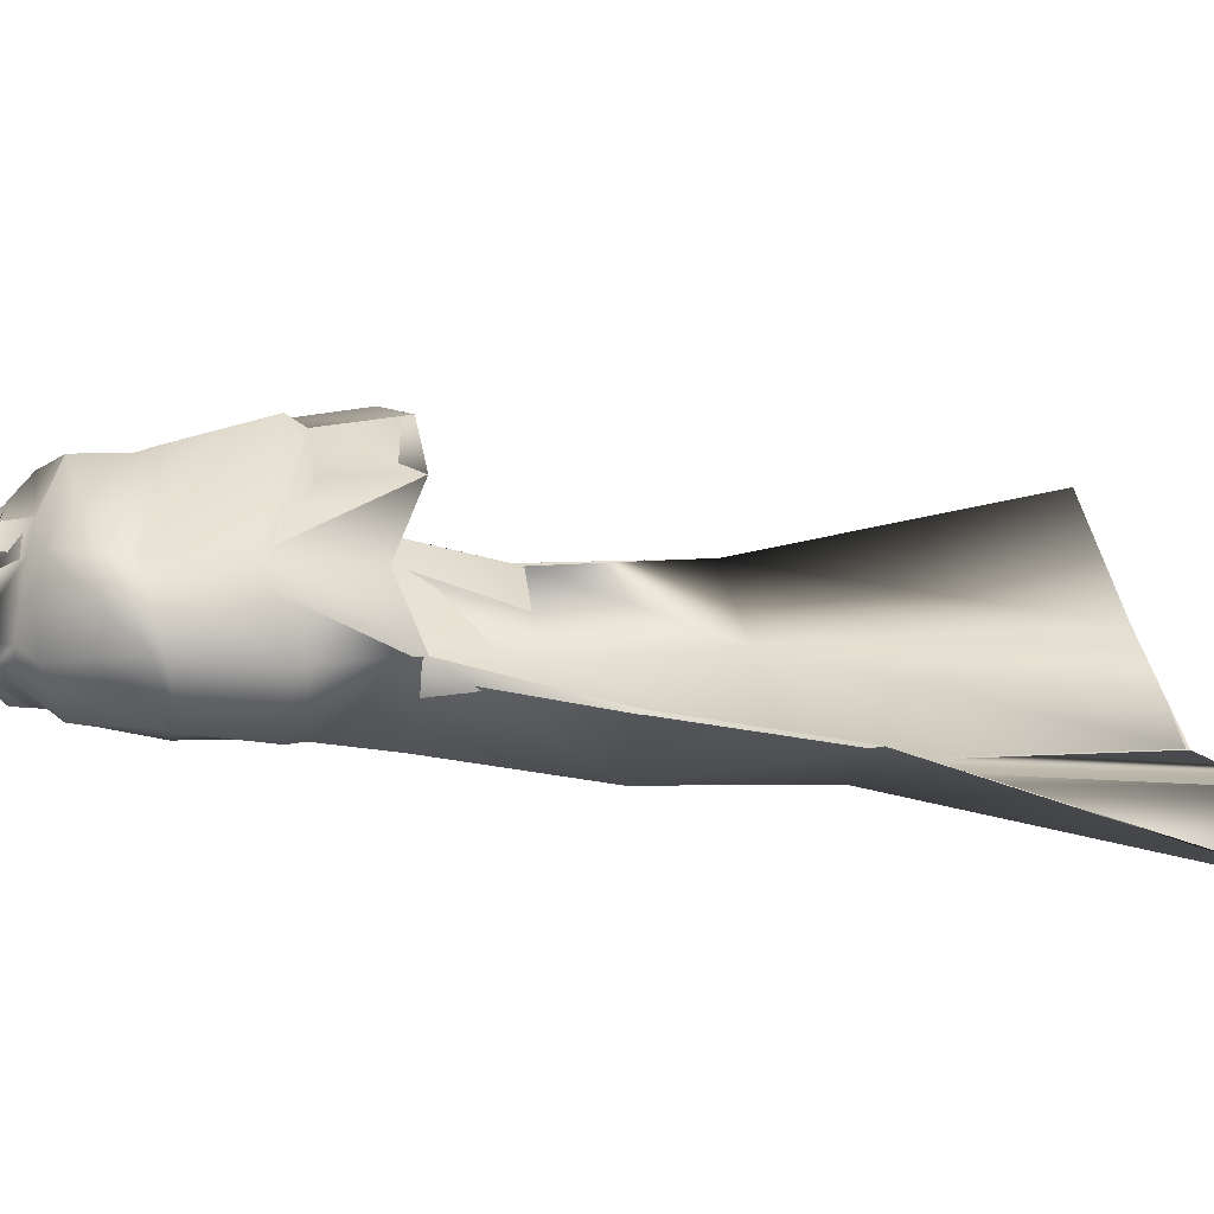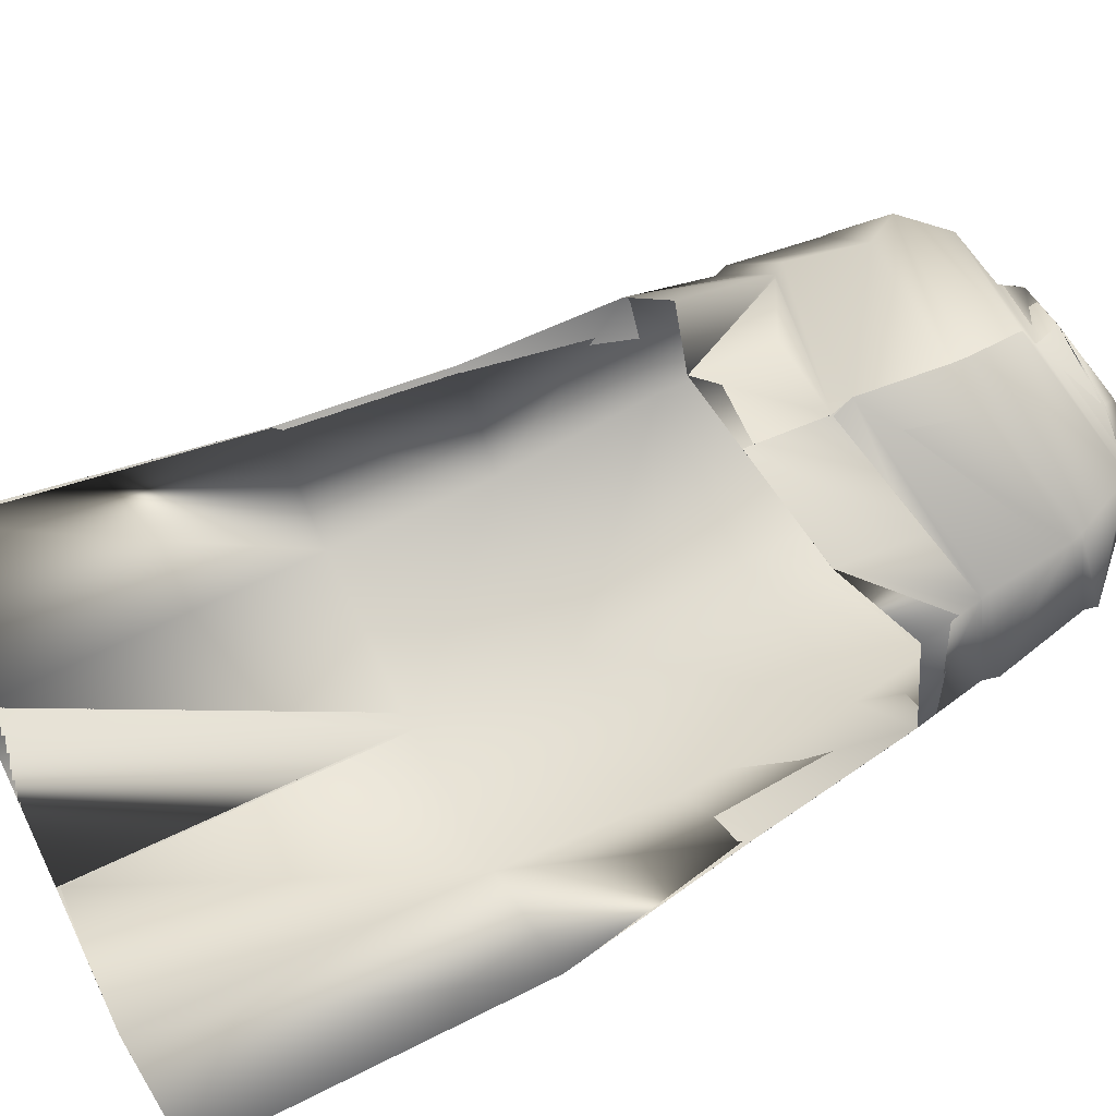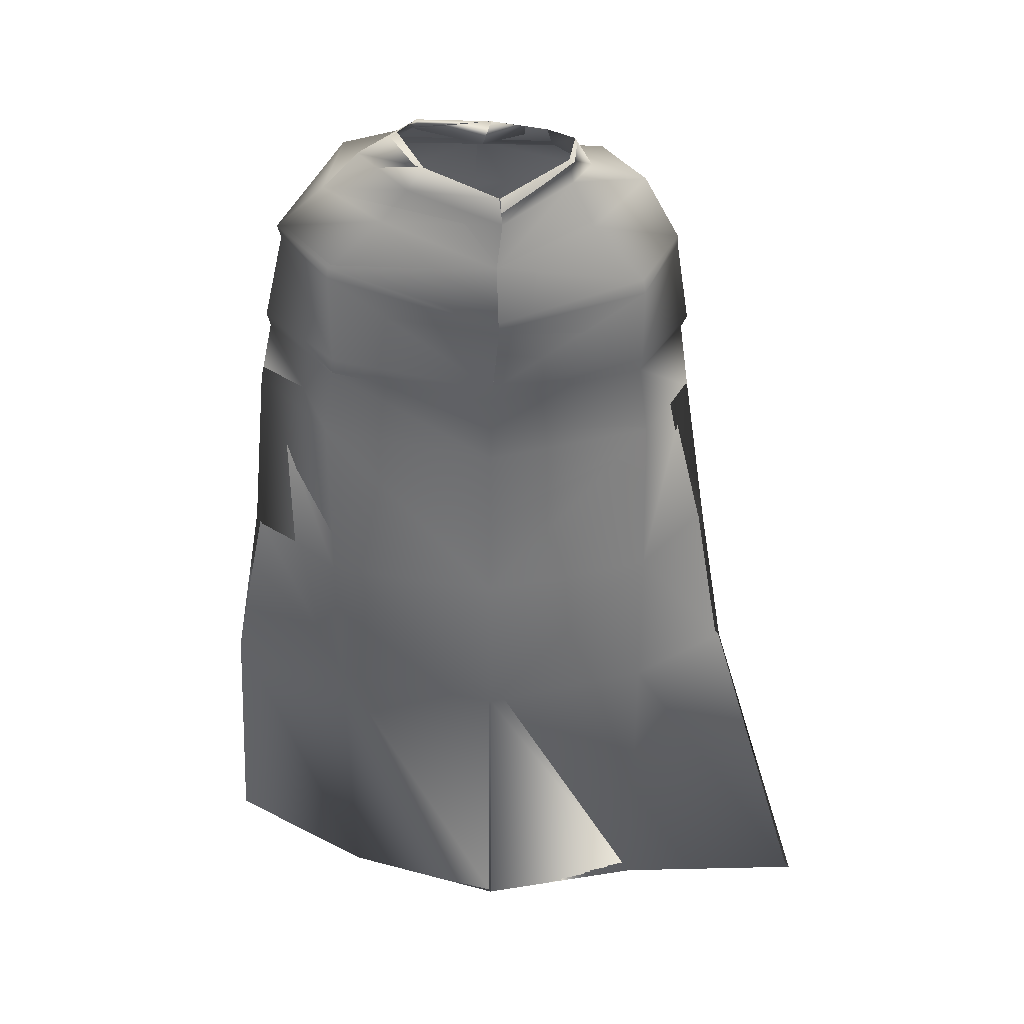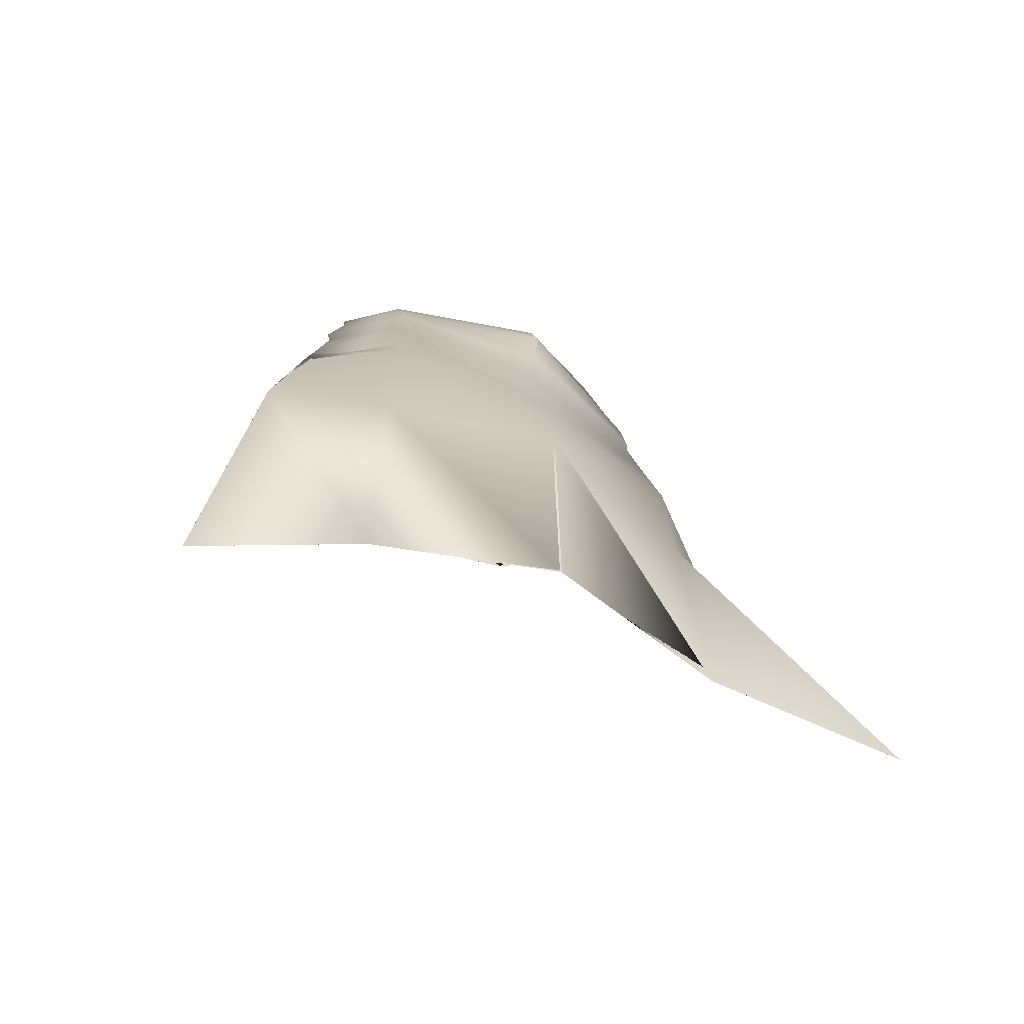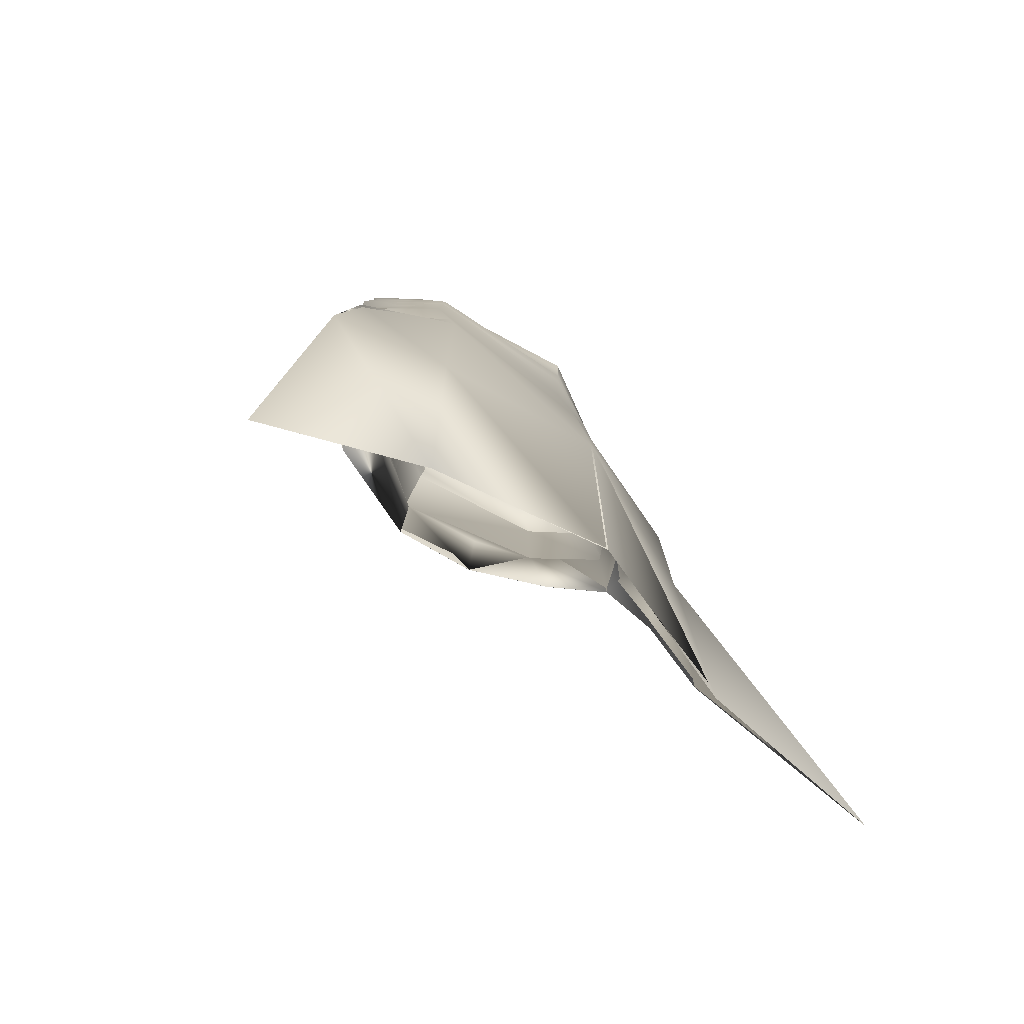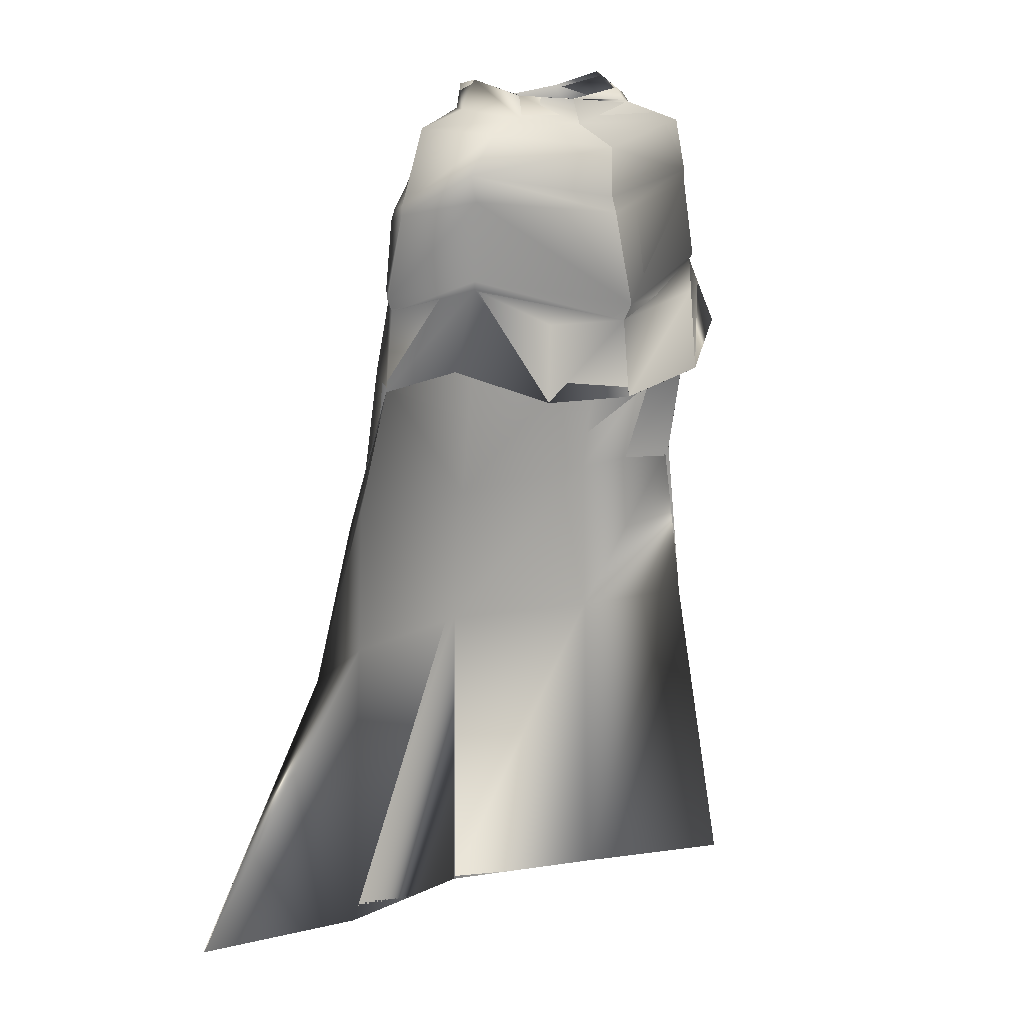
<metadata>
{"format":"obj","ext":"obj","renderer":"f3d","projection":"perspective","resolution":1024,"background":"white","views":[{"elev":16.8,"azim":-98.2,"up":"+Z"},{"elev":62.9,"azim":64.7,"up":"+Z"},{"elev":41.4,"azim":178.1,"up":"+Y"},{"elev":-66.9,"azim":151.8,"up":"+Y"},{"elev":-71.2,"azim":134.9,"up":"+Y"},{"elev":10.4,"azim":-39.0,"up":"+Y"}]}
</metadata>
<code>
o Capa_Stand_Cylinder.003
v 0.1337 2.539 -0.1164
v 0.1006 2.593 -0.1213
v 0.2318 2.578 -0.03952
v 0.1526 2.623 -0.03582
v 0.1286 2.557 0.09067
v 0.113 2.572 0.07273
v 0.1879 2.48 -0.1358
v 0.3052 2.502 -0.04208
v 0.2664 2.516 0.1043
v 0.2982 2.375 -0.1421
v 0.4041 2.408 -0.03468
v 0.3167 2.405 0.07999
v 0.2982 2.185 -0.1952
v 0.4393 2.202 -0.05335
v 0.3469 2.214 0.07966
v 0.3227 2.009 -0.2077
v 0.4633 2.035 -0.05161
v 0.3888 2.062 0.1047
v 0.3223 1.674 -0.2723
v 0.4926 1.725 -0.146
v 0.3203 1.333 -0.2582
v 0.5588 1.35 -0.1713
v 0.2479 1.967 0.1972
v 0.3219 2.385 0.07336
v 0.3965 2.385 -0.04162
v 0.3016 2.353 -0.1433
v 0.3477 2.201 0.06845
v 0.4331 2.171 -0.0512
v 0.3017 2.15 -0.1971
v 0.2319 2.136 0.1229
v 0.3189 0.6632 -0.2507
v 0.6076 0.6893 -0.07777
v 0.1345 2.54 -0.1185
v 0.1007 2.593 -0.1214
v 0.2316 2.578 -0.03757
v 0.1517 2.623 -0.03756
v 0.1277 2.552 0.0914
v 0.1147 2.586 0.07261
v 0.1875 2.479 -0.1341
v 0.305 2.502 -0.04287
v 0.2663 2.517 0.1047
v 0.2988 2.375 -0.1423
v 0.4038 2.408 -0.03501
v 0.3168 2.405 0.07991
v 0.2986 2.186 -0.1979
v 0.4396 2.202 -0.05345
v 0.3462 2.214 0.07825
v 0.3226 2.01 -0.2073
v 0.4631 2.035 -0.05166
v 0.3885 2.062 0.1044
v 0.3221 1.674 -0.2726
v 0.4923 1.725 -0.1459
v 0.3216 1.333 -0.2612
v 0.5587 1.35 -0.1714
v 0.2479 1.968 0.1971
v 0.322 2.385 0.07357
v 0.3967 2.385 -0.04191
v 0.3018 2.353 -0.1441
v 0.3479 2.201 0.06839
v 0.4337 2.172 -0.05128
v 0.3013 2.15 -0.1969
v 0.2494 2.141 0.1785
v 0.3189 0.6631 -0.2508
v 0.6075 0.6894 -0.07784
v -0.05094 2.503 -0.1916
v -0.04725 2.561 -0.1877
v -0.1932 2.54 -0.1011
v -0.1855 2.593 -0.1012
v -0.2343 2.537 -0.03002
v -0.2004 2.6 -0.03339
v -0.1618 2.516 0.08279
v -0.1491 2.566 0.05904
v -0.01954 2.507 0.1041
v -0.03738 2.56 0.1039
v -0.03818 2.427 -0.2305
v -0.2339 2.471 -0.154
v -0.3459 2.498 -0.02537
v -0.2677 2.485 0.122
v -0.008591 2.457 0.1985
v -0.04069 2.314 -0.258
v -0.3397 2.326 -0.1355
v -0.4218 2.337 0.00508
v -0.3403 2.402 0.1335
v -0.0041 2.353 0.1955
v -0.02719 2.154 -0.2683
v -0.3412 2.15 -0.1667
v -0.449 2.143 -0.01095
v -0.332 2.183 0.1356
v 0.007523 2.126 0.2473
v -0.02217 1.971 -0.2671
v -0.3561 1.973 -0.1847
v -0.4621 1.949 -0.002969
v -0.3593 1.993 0.1036
v 0.01165 1.925 0.237
v -0.0157 1.643 -0.3181
v -0.3572 1.651 -0.2513
v -0.5049 1.648 -0.08255
v -0.01693 1.328 -0.3554
v -0.3585 1.319 -0.2653
v -0.5598 1.307 -0.1358
v -0.1736 1.921 0.1881
v -0.04263 2.297 -0.2552
v -0.3131 2.346 0.1183
v -0.422 2.318 0.004638
v -0.344 2.3 -0.1423
v -0.000621 2.32 0.204
v -0.02598 2.122 -0.2641
v 0.009615 2.09 0.2212
v -0.3227 2.166 0.1236
v -0.4362 2.117 -0.01102
v -0.3378 2.12 -0.1632
v -0.1641 2.06 0.1623
v -0.01068 0.6589 -0.3665
v -0.357 0.6533 -0.3065
v -0.7557 0.6704 -0.3225
v -0.05103 2.504 -0.1927
v -0.045 2.561 -0.1876
v -0.194 2.542 -0.1027
v -0.1851 2.593 -0.1008
v -0.2356 2.537 -0.03027
v -0.2002 2.6 -0.03299
v -0.1623 2.516 0.08282
v -0.1501 2.565 0.05829
v -0.01972 2.507 0.1044
v -0.03742 2.559 0.1042
v -0.03831 2.427 -0.2305
v -0.2334 2.472 -0.1529
v -0.3459 2.497 -0.02288
v -0.2675 2.484 0.122
v -0.008805 2.457 0.1967
v -0.04065 2.314 -0.2581
v -0.3397 2.327 -0.1353
v -0.4219 2.338 0.004744
v -0.3401 2.401 0.1333
v -0.004113 2.353 0.1954
v -0.0274 2.154 -0.2683
v -0.3413 2.151 -0.1676
v -0.4498 2.144 -0.01263
v -0.3313 2.183 0.133
v 0.007466 2.126 0.2472
v -0.02236 1.971 -0.2666
v -0.3563 1.973 -0.1846
v -0.462 1.949 -0.002985
v -0.3591 1.993 0.1034
v 0.01157 1.925 0.2369
v -0.01592 1.643 -0.3186
v -0.3574 1.651 -0.2515
v -0.5048 1.648 -0.0826
v -0.01689 1.328 -0.3554
v -0.3587 1.319 -0.266
v -0.5598 1.307 -0.1358
v -0.1737 1.921 0.188
v -0.04268 2.297 -0.2551
v -0.3133 2.346 0.1183
v -0.4223 2.318 0.004131
v -0.344 2.3 -0.1422
v -0.000758 2.32 0.204
v -0.02606 2.122 -0.2647
v 0.009662 2.09 0.2214
v -0.3237 2.166 0.1217
v -0.4381 2.117 -0.01251
v -0.3384 2.121 -0.1651
v -0.1698 2.087 0.1876
v -0.01075 0.6589 -0.3664
v -0.357 0.6533 -0.3065
v -0.7556 0.6704 -0.3225
f 65 1 66
f 1 3 2
f 3 5 6
f 5 73 74
f 5 9 73
f 3 8 5
f 1 7 8
f 65 75 7
f 9 12 79
f 8 11 9
f 7 10 11
f 75 80 10
f 24 15 89
f 25 14 24
f 26 13 25
f 102 85 26
f 30 23 94
f 28 17 27
f 29 16 28
f 107 90 29
f 16 19 17
f 90 95 16
f 19 21 20
f 95 98 19
f 27 18 23
f 11 25 12
f 10 26 11
f 80 102 10
f 12 24 106
f 14 28 15
f 13 29 14
f 85 107 13
f 89 30 108
f 22 21 31
f 21 98 113
f 116 117 33
f 33 34 35
f 35 36 38
f 37 38 125
f 37 124 41
f 35 37 40
f 33 35 40
f 116 33 39
f 41 130 44
f 40 41 43
f 39 40 43
f 126 39 42
f 56 157 140
f 57 56 46
f 58 57 45
f 153 58 136
f 62 159 145
f 60 59 49
f 61 60 48
f 158 61 141
f 48 49 51
f 141 48 146
f 51 52 53
f 146 51 149
f 59 62 55
f 43 44 57
f 42 43 58
f 131 42 153
f 44 135 157
f 46 47 60
f 45 46 61
f 136 45 158
f 59 159 62
f 54 64 63
f 53 63 164
f 6 74 38
f 94 23 55
f 32 31 63
f 2 4 34
f 66 2 34
f 4 6 38
f 18 17 49
f 17 20 52
f 22 32 54
f 31 113 164
f 23 18 50
f 20 22 54
f 65 66 68
f 67 68 69
f 69 70 71
f 71 72 73
f 71 73 78
f 69 71 77
f 67 69 77
f 65 67 75
f 78 79 83
f 77 78 82
f 76 77 82
f 75 76 81
f 103 106 89
f 104 103 87
f 105 104 86
f 102 105 85
f 112 108 101
f 110 109 92
f 111 110 92
f 107 111 91
f 91 92 96
f 90 91 95
f 96 97 100
f 95 96 98
f 109 112 101
f 82 83 104
f 81 82 105
f 80 81 105
f 83 84 106
f 87 88 110
f 86 87 111
f 85 86 107
f 109 108 112
f 100 115 99
f 99 114 98
f 116 118 119
f 118 120 119
f 120 122 121
f 122 124 123
f 122 129 124
f 120 128 122
f 118 127 128
f 116 126 118
f 129 134 130
f 128 133 129
f 127 132 133
f 126 131 132
f 154 139 140
f 155 138 154
f 156 137 155
f 153 136 156
f 163 152 159
f 161 143 160
f 162 142 143
f 158 141 142
f 142 147 143
f 141 146 142
f 147 150 151
f 146 149 147
f 160 144 152
f 133 155 134
f 132 156 133
f 131 153 156
f 134 154 157
f 138 161 139
f 137 162 138
f 136 158 137
f 160 163 159
f 151 150 166
f 150 149 165
f 72 123 74
f 89 140 159
f 94 145 152
f 73 124 130
f 115 166 165
f 102 153 80
f 68 119 121
f 79 130 84
f 106 157 89
f 66 117 68
f 74 125 124
f 85 136 102
f 113 164 149
f 70 121 72
f 93 144 92
f 92 143 148
f 100 151 166
f 75 126 116
f 114 165 113
f 108 159 94
f 101 152 144
f 80 131 126
f 97 148 151
f 65 116 117
f 84 135 106
f 1 2 66
f 3 4 2
f 4 3 6
f 6 5 74
f 9 79 73
f 8 9 5
f 3 1 8
f 1 65 7
f 12 84 79
f 11 12 9
f 8 7 11
f 7 75 10
f 106 24 89
f 14 15 24
f 13 14 25
f 85 13 26
f 108 30 94
f 17 18 27
f 16 17 28
f 90 16 29
f 19 20 17
f 95 19 16
f 21 22 20
f 98 21 19
f 30 27 23
f 25 24 12
f 26 25 11
f 102 26 10
f 84 12 106
f 28 27 15
f 29 28 14
f 107 29 13
f 15 27 89
f 27 30 89
f 32 22 31
f 31 21 113
f 117 34 33
f 34 36 35
f 37 35 38
f 124 37 125
f 124 130 41
f 37 41 40
f 39 33 40
f 126 116 39
f 130 135 44
f 41 44 43
f 42 39 43
f 131 126 42
f 47 56 140
f 56 47 46
f 57 46 45
f 58 45 136
f 55 62 145
f 59 50 49
f 60 49 48
f 61 48 141
f 49 52 51
f 48 51 146
f 52 54 53
f 51 53 149
f 50 59 55
f 44 56 57
f 43 57 58
f 42 58 153
f 56 44 157
f 47 59 60
f 46 60 61
f 45 61 158
f 47 140 59
f 140 159 59
f 53 54 63
f 149 53 164
f 74 125 38
f 145 94 55
f 64 32 63
f 4 36 34
f 117 66 34
f 36 4 38
f 50 18 49
f 49 17 52
f 32 64 54
f 63 31 164
f 55 23 50
f 52 20 54
f 67 65 68
f 68 70 69
f 70 72 71
f 72 74 73
f 73 79 78
f 71 78 77
f 76 67 77
f 67 76 75
f 79 84 83
f 78 83 82
f 81 76 82
f 80 75 81
f 88 103 89
f 103 88 87
f 104 87 86
f 105 86 85
f 108 94 101
f 109 93 92
f 91 111 92
f 90 107 91
f 92 97 96
f 91 96 95
f 99 96 100
f 96 99 98
f 93 109 101
f 83 103 104
f 82 104 105
f 102 80 105
f 103 83 106
f 88 109 110
f 87 110 111
f 86 111 107
f 88 89 108
f 109 88 108
f 115 114 99
f 114 113 98
f 117 116 119
f 120 121 119
f 122 123 121
f 124 125 123
f 129 130 124
f 128 129 122
f 120 118 128
f 126 127 118
f 134 135 130
f 133 134 129
f 128 127 133
f 127 126 132
f 157 154 140
f 138 139 154
f 137 138 155
f 136 137 156
f 152 145 159
f 143 144 160
f 161 162 143
f 162 158 142
f 147 148 143
f 146 147 142
f 148 147 151
f 149 150 147
f 163 160 152
f 155 154 134
f 156 155 133
f 132 131 156
f 135 134 157
f 161 160 139
f 162 161 138
f 158 162 137
f 139 160 159
f 140 139 159
f 150 165 166
f 149 164 165
f 123 125 74
f 108 89 159
f 101 94 152
f 79 73 130
f 114 115 165
f 153 131 80
f 70 68 121
f 130 135 84
f 157 140 89
f 117 119 68
f 73 74 124
f 136 153 102
f 98 113 149
f 121 123 72
f 144 143 92
f 97 92 148
f 115 100 166
f 65 75 116
f 165 164 113
f 159 145 94
f 93 101 144
f 75 80 126
f 100 97 151
f 66 65 117
f 135 157 106

</code>
